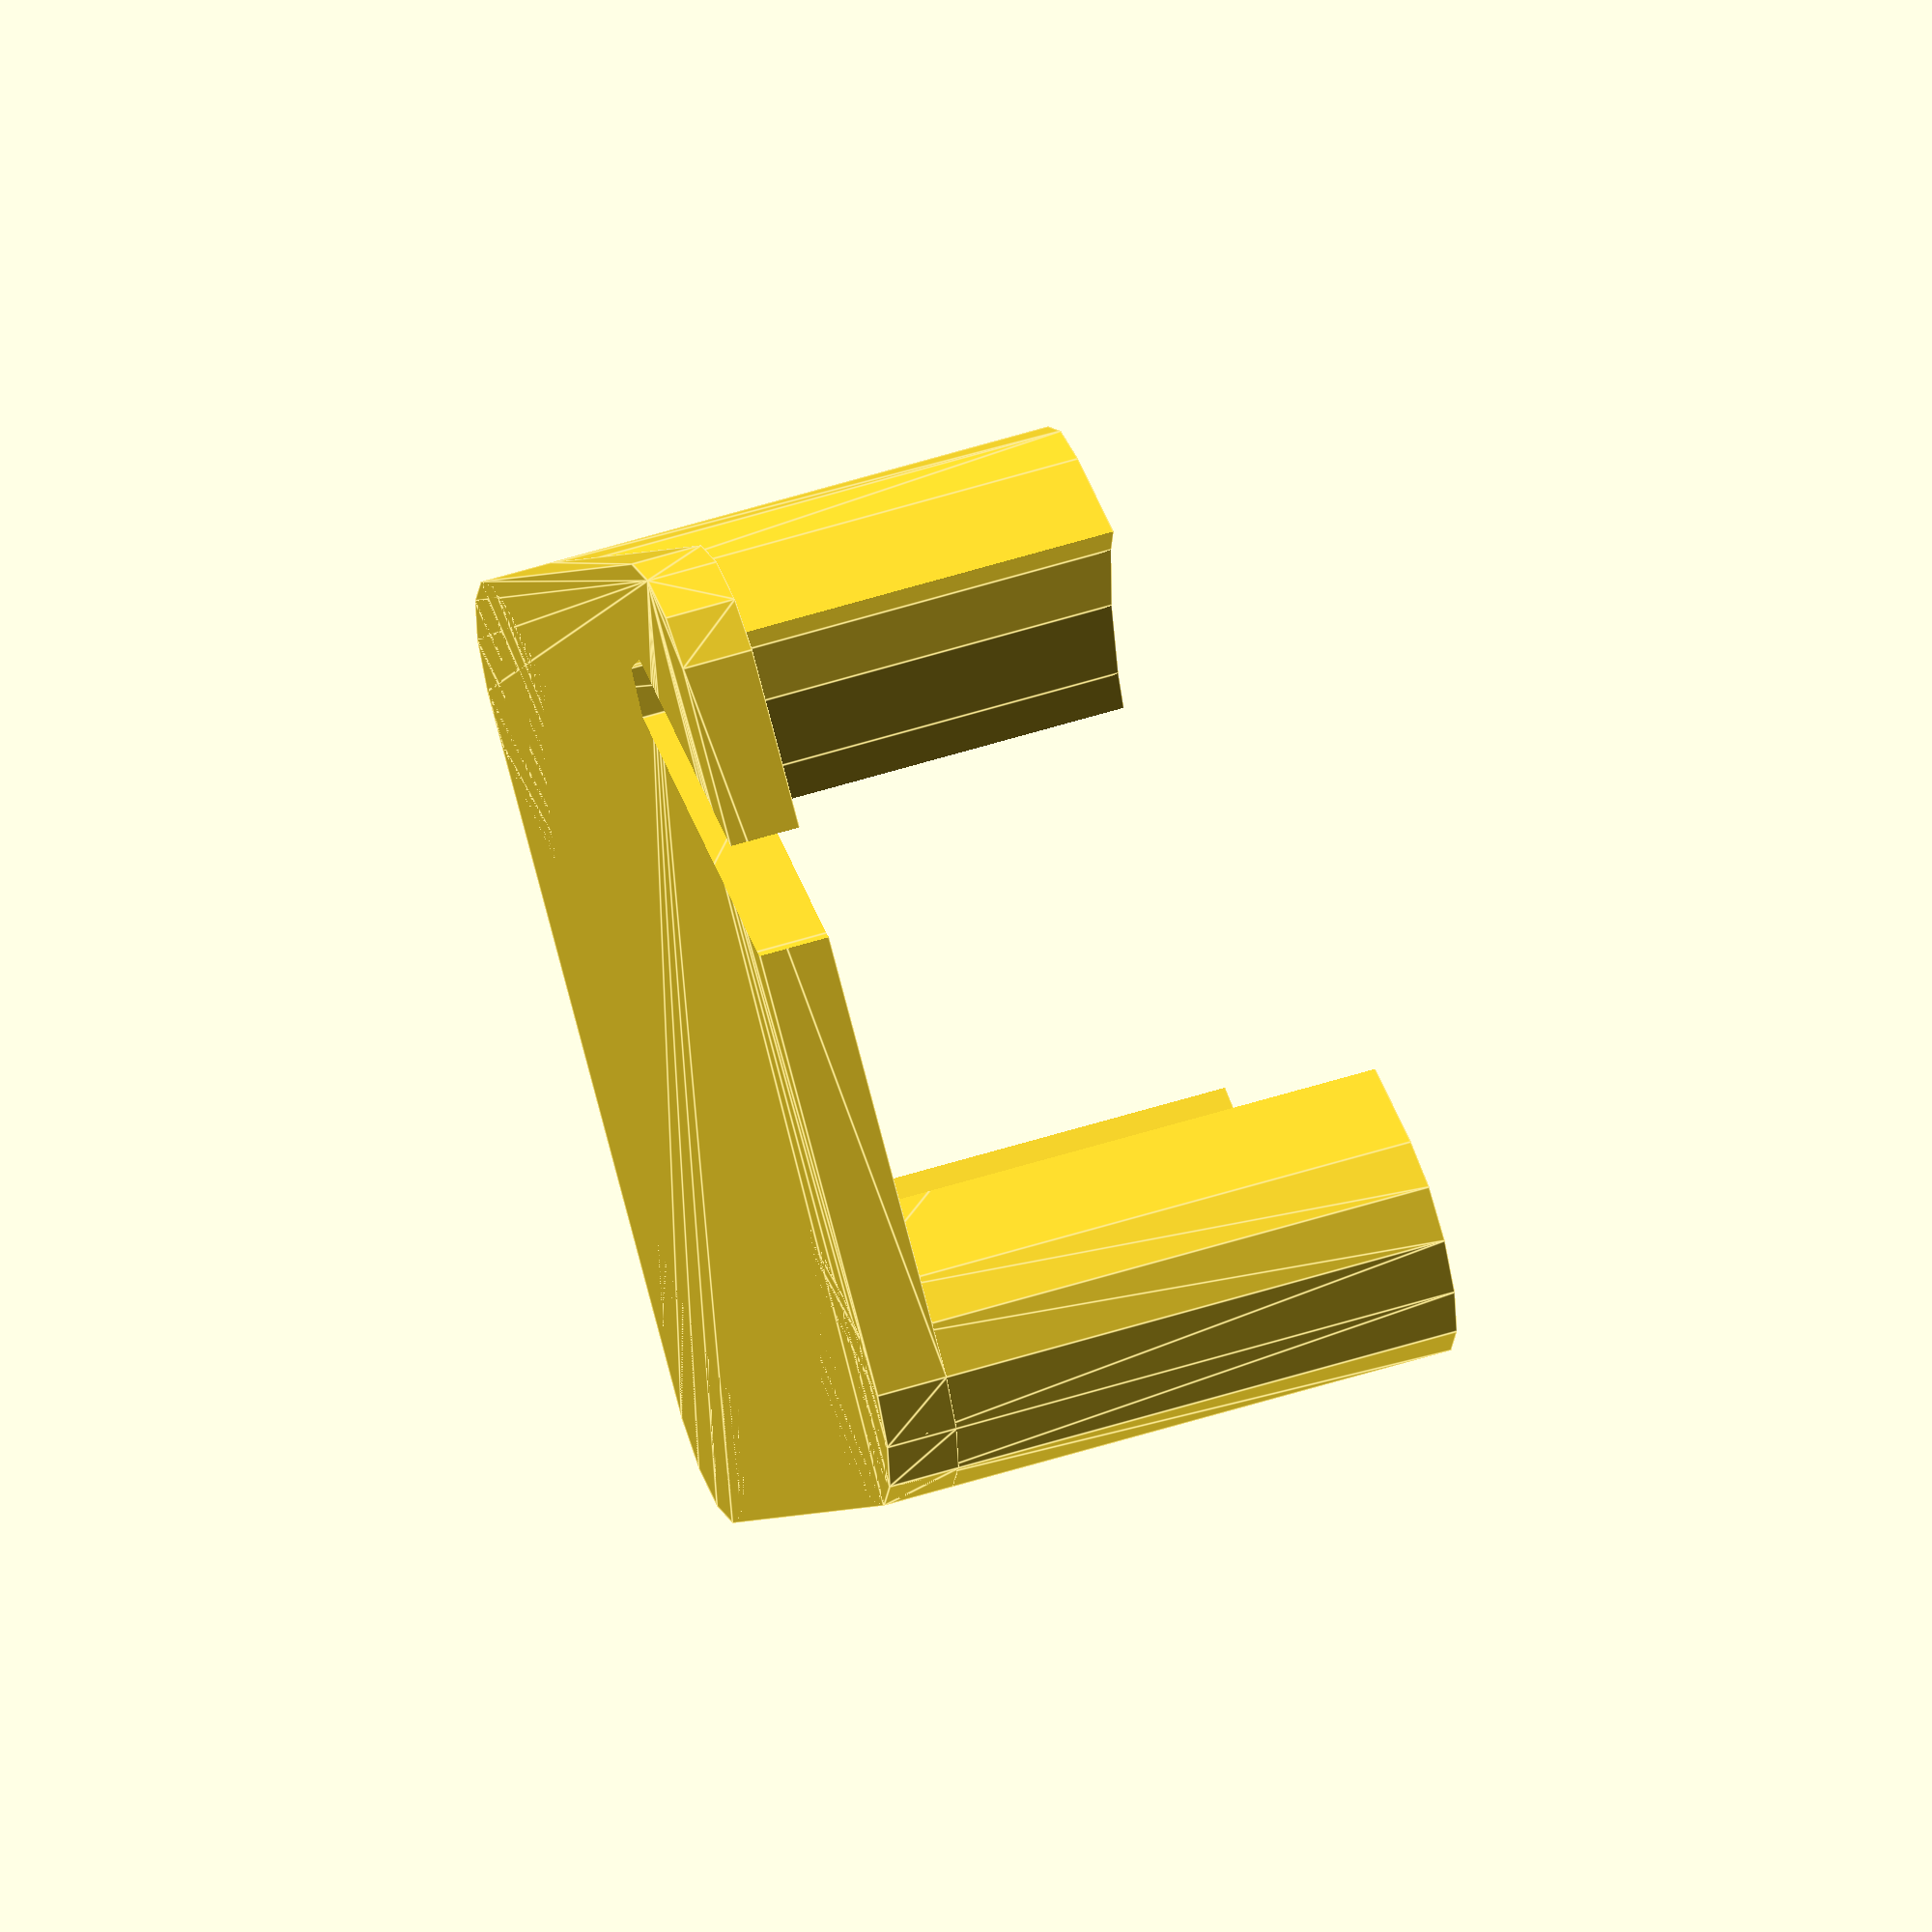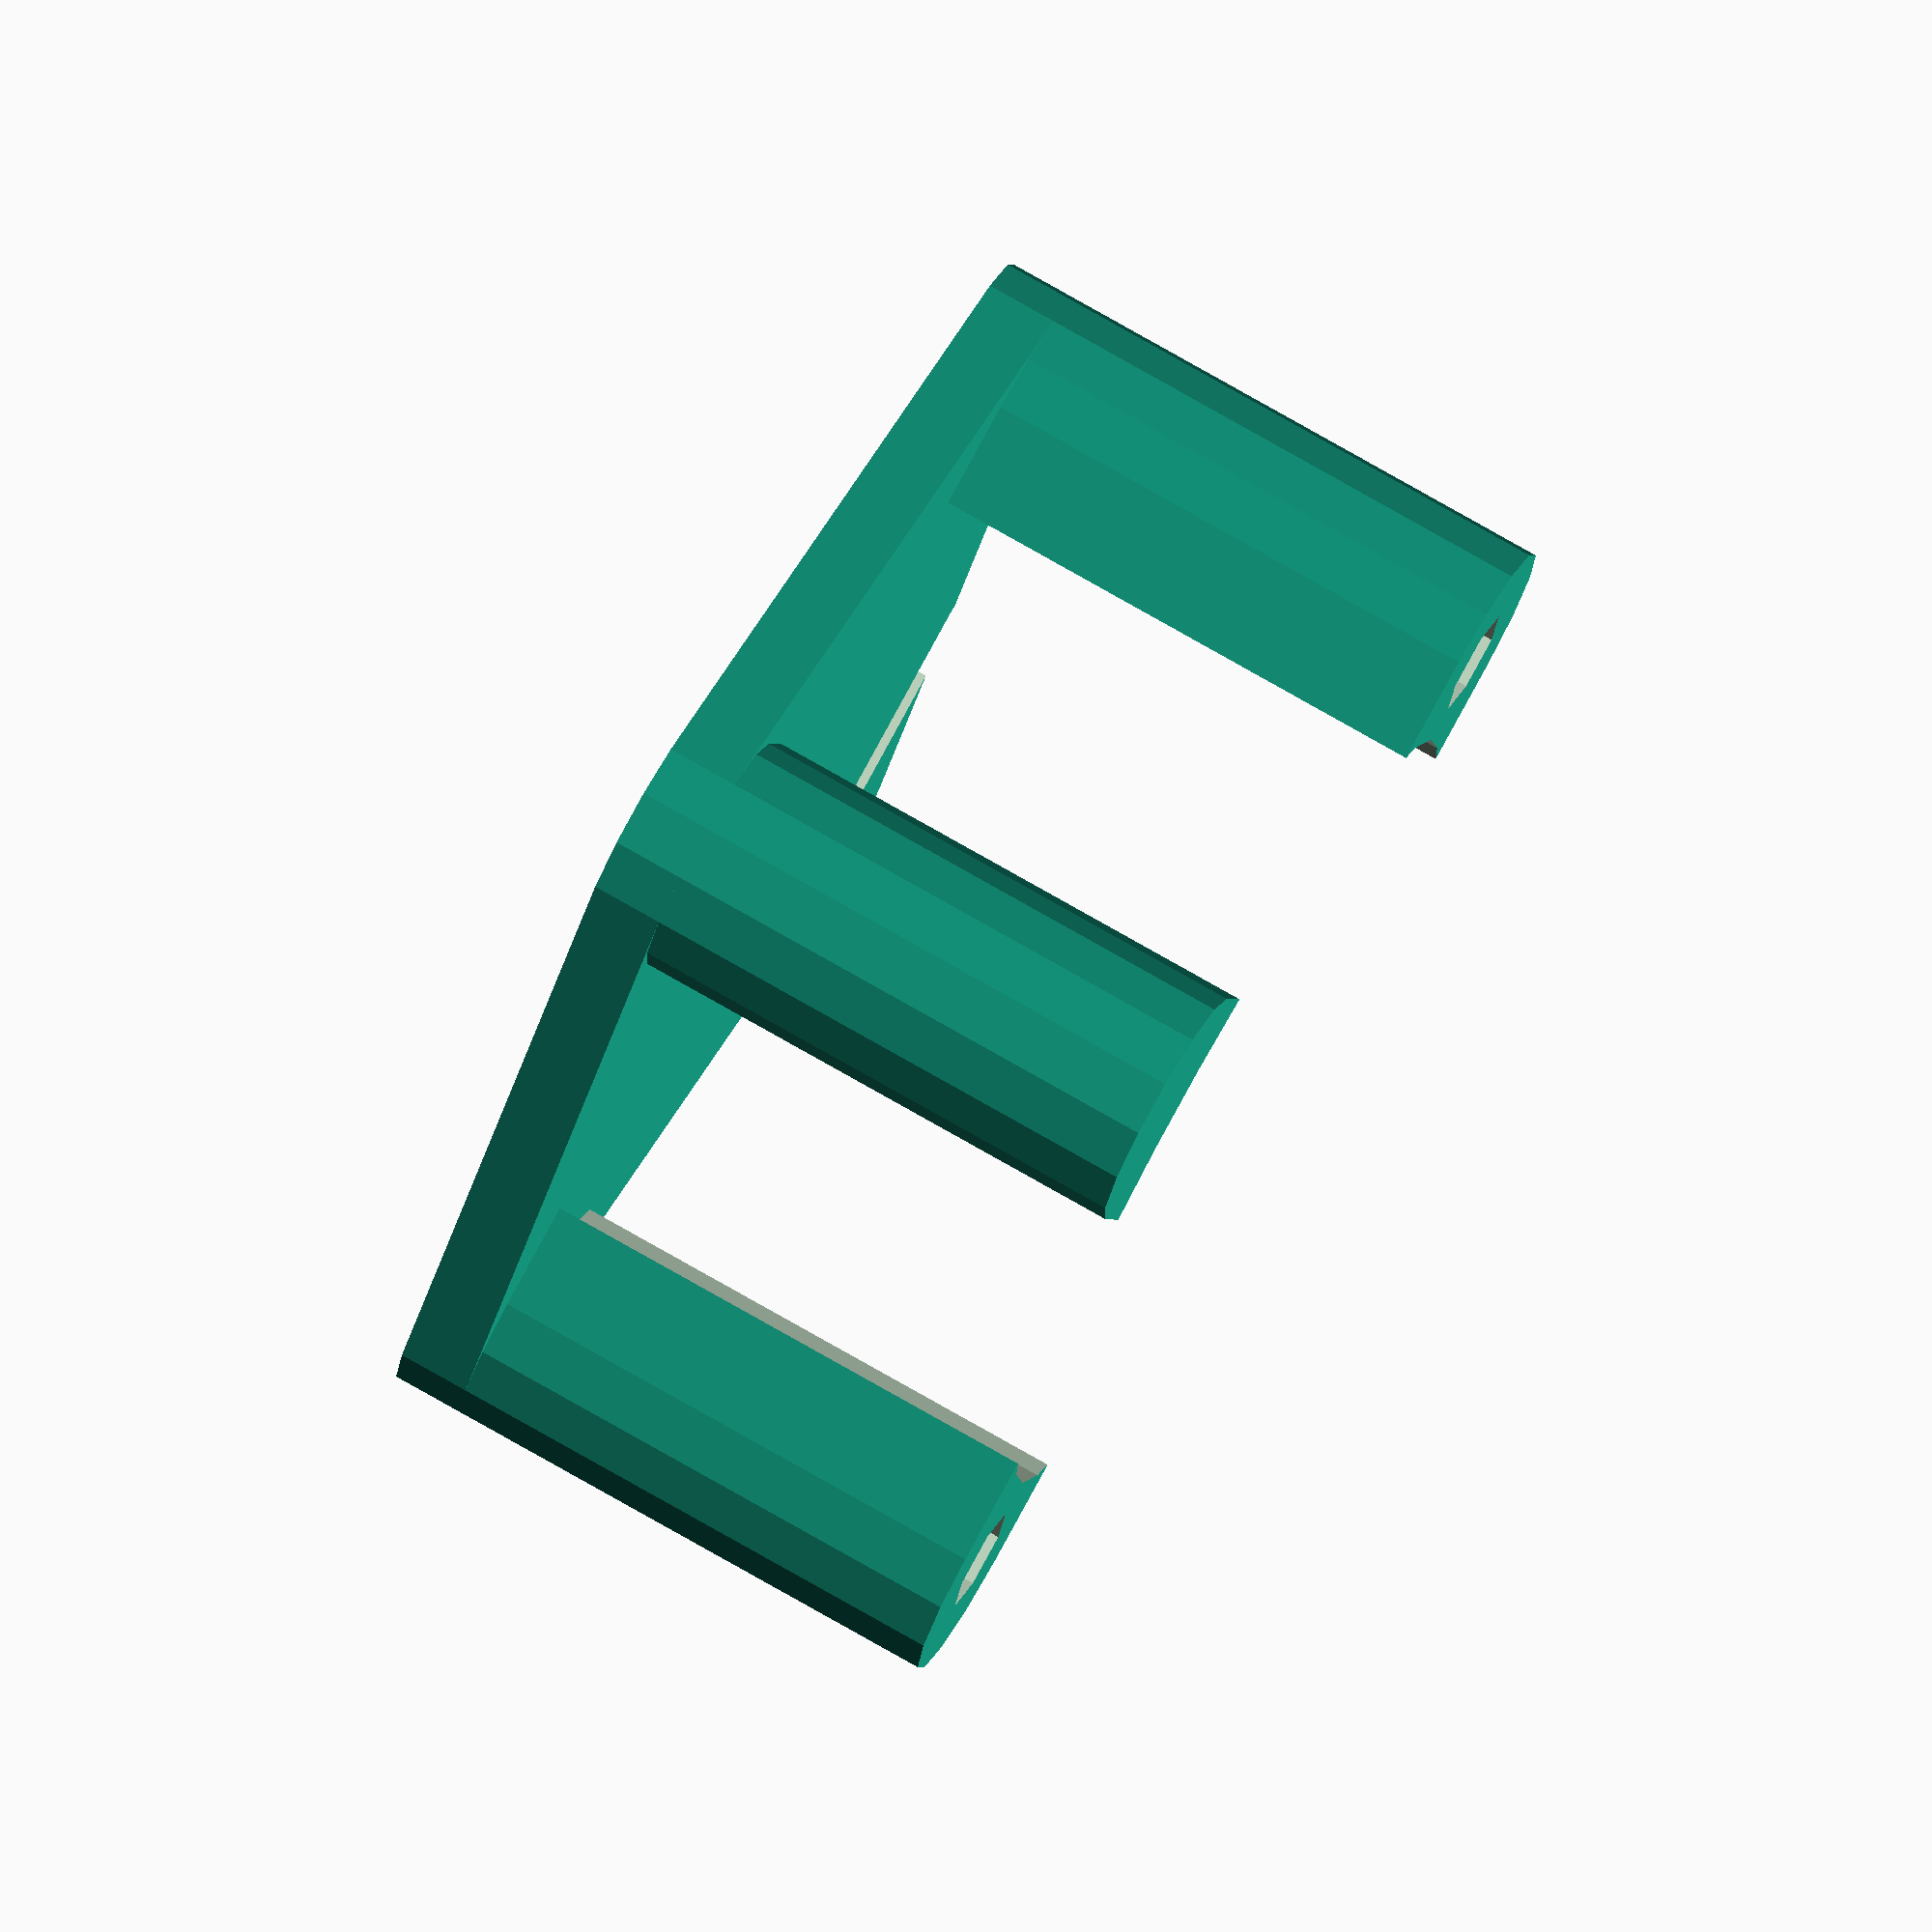
<openscad>
echo(version=version());

arc_radius = 50;
rotator_height = 7;
bead_hole_radius = 4;
bead_hole_to_edge = 10;
bead_hole_angle = 15;
sensor_angle = 40;
entry_angle = 80;
structural_screw_hole_radius = 2;
structural_screw_hole_to_edge = 10;
structural_screw_spacing = 20;
servo_screw_hole_radius = 1;
servo_screw_hole_to_edge = 10;
servo_screw_spacing = 12.5;
servo_screw_height = 10;
stepper_motor_shaft_hole_height = 100;  // FIXME? Probably fine.
stepper_motor_shaft_min_width = 3.5;  // 3mm measured, squared sides.
stepper_motor_shaft_max_radius = 3.1;  // 6mm diameter measured, rounded sides.
stepper_motor_height = 18;
stepper_motor_radius = 29/2;  // 28.2mm measured diameter.
stepper_motor_mount_hole_distance = 35;  // Distance between mount holes on center.
stepper_motor_mount_hole_radius = 1.8;  // 1.5 was too small, 2 was too big.
stepper_motor_shaft_y_offset = stepper_motor_radius - 6;  // Offset from center: measured 6mm from edge.

guide_length = 94;
guide_od = 15;
guide_id = 10;
guide_pivot_offset = 5;
support_width = 10;
support_height = 30;
support_length = 50;
support_drop = 25;
slide_angle = 30;
support_straw_cutout_height = support_length;
wall_width = 2.5;
drop_y = 140/2-(bead_hole_radius+wall_width);
tr_radius = 3.75;  // 1/4" (7m) diameter threaded rod, 3.5 was too tight -- was good for locking on threads.
tr_distance = 116;
epsilon = 0.02;  // Enough to avoid z-fighting.

// Previously, before bringing it in to fit on the bed.
// drop_y=guide_length*0.75-guide_pivot_offset;
// guide_length=100;


module pivot_on_arc_axis(d) {
    x_offset = arc_radius - bead_hole_to_edge;
    translate([-x_offset, 0, 0])
        rotate([0, 0, d])
            translate([+x_offset, 0, 0])
                children();
}

module bead_hole_pattern() {
  cylinder(rotator_height, bead_hole_radius, bead_hole_radius, center=true);
}

module servo_screw_hole_pattern() {
  cylinder(servo_screw_height, servo_screw_hole_radius, servo_screw_hole_radius, center=true);
}

module arc_guide() {
    extra_wall = 2.5;
    difference() {
        // Offset the arc out the back, to keep the pivot aligned.
        linear_extrude(height = rotator_height, center = true)
            intersection() {
                translate([-extra_wall, -extra_wall, 0])
                    square(arc_radius*2, center = false);
                circle(arc_radius);
            }
   
        // Remove the bead drop hole.
        rotate([0, 0, bead_hole_angle])
            translate([arc_radius - bead_hole_to_edge, 0, 0])
                bead_hole_pattern();
            
        // Remove the servo screw holes
        union() {
            servo_screw_hole_pattern();
            translate([0 + servo_screw_spacing, 0, 0])
              servo_screw_hole_pattern();
        }
    }
}


module stable_arc() {
    extra_wall = 2.5;
    angle1 = 130;
    angle2 = 177;
    cut_width=arc_radius*2;

    translate([-(arc_radius - bead_hole_to_edge), 0, 0])
        rotate([0, 0, -bead_hole_angle])
    union() {
        difference() {
            // Offset the arc out the back, to keep the pivot aligned.
            cylinder(h = rotator_height, r = arc_radius, center = true);

            // Offset a smaller arc and remove it  to save material.
            cylinder(h = rotator_height+epsilon, r = arc_radius/2 + 2*extra_wall, center=true);

            // Remove the back of the arc.
            rotate([0, 0, angle1])
                translate([0, +cut_width/2, 0])
                    cube([cut_width, cut_width, rotator_height+epsilon], center=true);
            rotate([0, 0, angle2])
                translate([0, +cut_width/2, 0])
                    cube([cut_width, cut_width, rotator_height+epsilon], center=true);

            // Remove the bead drop hole.
            rotate([0, 0, bead_hole_angle])
                translate([arc_radius - bead_hole_to_edge, 0, 0])
                    bead_hole_pattern();
        }
    }
}

module rotating_arc_servo_mount() {
    extra_wall = 2.5;
    pivot_offset = 9.5;
    cutout_width = 24;
    cutout_depth = 13;
    servo_stepper_motor_mount_hole_distance = 28;
    servo_mount_hole_dia = 3;  // 2mm + 1mm hole printing error.
    magic_alignment = 28;
    translate([servo_stepper_motor_mount_hole_distance/2-pivot_offset, 0, 0])
        difference() {
            translate([0, -extra_wall, 0]) {
                hull() {
                    translate([arc_radius-magic_alignment, 0, 0])
                        cylinder(h=rotator_height, r=cutout_depth/2+extra_wall, center=true);
                    translate([-(pivot_offset+extra_wall), 0, 0])
                        cylinder(h=rotator_height, r=cutout_depth/2+extra_wall, center=true);
                }
            }
            cube([cutout_width, cutout_depth, rotator_height+epsilon], center=true);
            translate([-servo_stepper_motor_mount_hole_distance/2, 0, 0])
                cylinder(h=rotator_height+epsilon, r=servo_mount_hole_dia/2, center=true);
            translate([servo_stepper_motor_mount_hole_distance/2, 0, 0])
                cylinder(h=rotator_height+epsilon, r=servo_mount_hole_dia/2, center=true);
        }
}

module rotating_arc_level() {
    translate([-(arc_radius - bead_hole_to_edge), 0, 0])
        rotate([0, 0, -bead_hole_angle])
            arc_guide();
}

module rotating_arc_mount_level() {
    difference() {
        union() {
            cross_structure();
            translate([-(arc_radius - bead_hole_to_edge), 0, 0])
                rotate([0, 0, -bead_hole_angle])
                    rotating_arc_servo_mount();
        }
        cylinder(h=200, r=bead_hole_radius, center=true); 
    }
}

module stable_arc_level() {
    difference() {
        union() {
            difference() {
                rotate([0, 0, 90]) half_cross_structure();
                scale([1, 1, 1+epsilon]) hull() stable_arc();
            }
            stable_arc();
            half_cross_structure();
        }
        cylinder(h=200, r=bead_hole_radius, center=true); 
    }
}

module fall_through_cylinder() {
    cylinder(h=200, r=bead_hole_radius, center=true); 
}

module fall_through_straw(h) {
      difference() {
          cylinder(h=h, r=bead_hole_radius+wall_width, center=true);
          cylinder(h=h+epsilon, r=bead_hole_radius, center=true);
      }
}

// This is a cylinder with a cube on top to help difference against the support.
module support_straw_cutout() {
  union() {
    rotate([90,0,0])
       cylinder(guide_length, guide_od/2, guide_od/2, center=true);
    translate([0, 0, support_straw_cutout_height/2])
      cube([guide_od, guide_length, support_straw_cutout_height], center=true);
  }
}

module stepper_shaft_hole_pattern() {
    intersection() {
        cube([stepper_motor_shaft_min_width, 2*stepper_motor_shaft_max_radius, stepper_motor_shaft_hole_height], center=true);
        cylinder(h = stepper_motor_shaft_hole_height, r = stepper_motor_shaft_max_radius, center=true, $fn=32);
    }
}

module slide_stepper_motor_bracket() {
    bracket_height = 32;  // Some gets chopped off by intersection.
    bracket_radius = stepper_motor_shaft_max_radius + wall_width;
    set_screw_radius = 1.5;
    set_screw_distance_from_end = 2;
        
    difference() {
        translate([0, 0, -bracket_height/2])
            cylinder(h = bracket_height, r = bracket_radius, center=true);
        // Take out the stepper motor shaft.
        stepper_shaft_hole_pattern();
        // Add a hole for a set screw.
        translate([0, 0, -(bracket_height-set_screw_distance_from_end-set_screw_radius)])
            rotate([0, 90, 0])
                cylinder(h = 200, r=set_screw_radius, center=true);
    }
}

// straw_y_offset = -guide_length/2+2+guide_pivot_offset-wall_width;

straw_y_offset = -(drop_y/2+guide_pivot_offset);

// The bulk of the slide. This is expected to be cut into top and botton, at
// which point the masks for bead fall throughs must be applied. The masks cannot
// be applied to the full slide because holes don't extend through both the
// top and bottom.
module slide() {
    slot_width = 3;
    slot_end_buffer = 15;
    slot_mask_height = 20;
    difference() {
        union() {
            rotate([slide_angle, 0, 0])
                    translate([0, straw_y_offset, 0])
                        rotate([90,0,0])
                            cylinder(guide_length, guide_od/2, guide_od/2, center=true);            
            translate([0, 0, 8])
                cylinder(h=20, r=bead_hole_radius+wall_width, center=true);
        }
        rotate([slide_angle, 0, 0]) translate([0, 0, slot_mask_height/2])
            hull() {    
                cylinder(h=slot_mask_height, r=slot_width/2, center=true);
                translate([0, -(guide_length-slot_end_buffer), 0])
                    cylinder(h=slot_mask_height, r=slot_width/2, center=true);
            }
    }
}

// A mask used to separate the top from the bottom and cut out the inside
// of the straw.
module slide_mask() {
    union() {
        translate([0, 0, -100]) cube([200, 200, 200], center=true);
        translate([0, straw_y_offset, 0]) rotate([90,0,0]) 
            cylinder(guide_length-2*wall_width, guide_id/2, guide_id/2, center=true);      
    }
}

module slide_top() {
    difference() {
        slide();
        rotate([slide_angle, 0, 0]) slide_mask();
        fall_through_cylinder();
    }
}
//!slide_top();

module slide_bottom() {
    difference() {
        union() {
            slide();
            slide_stepper_motor_bracket();
            slide_out_cylinder();
        }
        rotate([slide_angle, 0, 0]) rotate([0, 180, 0]) slide_mask();
        translate([0, -drop_y, 0]) fall_through_cylinder();
    }
}

// !slide_bottom();
module slide_out_cylinder() {
  estimate_height = 14;
  overshoot_height = estimate_height+40;
  translate([0, -drop_y, -overshoot_height/2])
      cylinder(h=overshoot_height, r=bead_hole_radius+wall_width, center=true);
}

module threaded_rod_od(h) {
    cylinder(h = h, r=tr_radius+wall_width, center=true);
}

module threaded_rod_id() {
    cylinder(h = 200, r=tr_radius, center=true);
}

module stabilizer_old() {
    nut_inset = [11.5, 12.8, 8];  // Measured [11mm, 12.3mm, 5.5mm].
    nut_outset = [wall_width, wall_width, wall_width] + nut_inset;
    stabilizer_height = 30;
    
    module nut_holder() {
        difference() {
            hull() {
                translate([0, 0, +stabilizer_height/2+wall_width]) cube(nut_outset, center=true);
                cube([1,1,1], center=true);
            }
            translate([0, 0, stabilizer_height/2+2*wall_width+epsilon]) cube(nut_inset, center=true);
        }
    }
        
    difference() {
        union() {
            nut_holder();
            rotate([0, 180, 0]) nut_holder();
            threaded_rod_od(stabilizer_height);
        }
        threaded_rod_id();
    }
}

module stabilizer() {
    nut_inset = [11.5, 12.8, 8];  // Measured [11mm, 12.3mm, 5.5mm].
    nut_outset = [wall_width, wall_width, wall_width] + nut_inset;
    stabilizer_height = 30;
    
    module nut_holder() {
        difference() {
            hull() {
                translate([0, 0, +stabilizer_height/2+wall_width]) cube(nut_outset, center=true);
                cube([1,1,1], center=true);
            }
            translate([0, 0, stabilizer_height/2+2*wall_width+epsilon]) cube(nut_inset, center=true);
        }
    }
        
    difference() {
        union() {
            nut_holder();
            // rotate([0, 180, 0]) nut_holder();
            threaded_rod_od(stabilizer_height);
        }
        threaded_rod_id();
    }
}


module half_cross() {
    wall_width = 2.5;
    pos = tr_distance/2;
    center_cylinder_radius = 10;

    difference() {
        union() {
            hull() {
                translate([-pos, -pos, 0])
                    cylinder(h = rotator_height, r=wall_width, center=true);
                translate([pos, pos, 0])
                    cylinder(h = rotator_height, r=wall_width, center=true);
            }
            translate([-pos, -pos, 0]) children();
            translate([+pos, +pos, 0]) children();
            cylinder(h = rotator_height, r=center_cylinder_radius, center=true);
        }
        translate([-pos, -pos, 0]) threaded_rod_id();
        translate([+pos, +pos, 0]) threaded_rod_id();
    }
}

module full_cross() {
    union() {
        half_cross() children(0);
        rotate([0, 0, 90]) half_cross() children(0);
    }
}

module cross_stabilizer_structure() {
  full_cross() rotate([0, 0, 45]) translate([0, 0, 5]) stabilizer();
}

module threaded_rod_slider(h) {
    difference() {
        threaded_rod_od(h);
        threaded_rod_id();
    }
}

module cross_structure() {
    full_cross() threaded_rod_slider(rotator_height);
}

module half_cross_structure() {
    half_cross() threaded_rod_slider(rotator_height);
}

module fall_guide360() {
  drop_radius = drop_y;
  outer_radius = drop_radius + (bead_hole_radius + wall_width);
  inner_radius = drop_radius - (bead_hole_radius + wall_width);
  middle_radius = (outer_radius + inner_radius) / 2;

  module ring() {
      difference() {
          cylinder(h=rotator_height, r=outer_radius, center=true);
          cylinder(h=rotator_height+epsilon, r=inner_radius, center=true);
      }
  }
  difference() {
      union() {
        ring();
        cross_structure();
        translate([0, 0, rotator_height/2]) union() {
            %stepper_motor(); 
            stepper_motor_mount();
        }
      }

      // Take out the holes.
      for ( d = [0 : (360/64 * 2) : 359] ){  
          rotate([0, 0, d])
            rotate([0, 0, 360/64])  // Don't put holes on axes.
                translate([0, -drop_y, 0])
                  fall_through_cylinder();
      }
  }
}

module fall_guide90() {
    intersection() {
        fall_guide360();
        translate([100, 100, 0])
            cube([200, 200, rotator_height], center=true);
    }
}


module sensor_mount() {
    extra_wall = 2.5;
    pivot_offset = 9;
    sensor_see_hole = 12;
    sensor_sit_hole = 21;
    sensor_sit_hole_lift = 1;  // Sensor floor sits 1mm above level floor.
    sensor_screw_hole_radius = 1.5;  // FIXME
    sensor_block_width = sensor_sit_hole + 2*extra_wall;
    sensor_block_depth = sensor_sit_hole + 2*extra_wall;
    sensor_screw_hole_x_offset = 8;  // Measured 14mm/2, moved after trying it.
    sensor_screw_hole_y_offset = 8;  // Measured 20mm/2-2mm -> 8.
    union() {
        difference() {
            cube([sensor_block_width, sensor_block_depth, rotator_height], center=true);
            translate([0, 0, sensor_sit_hole_lift])
                cube([sensor_sit_hole, sensor_sit_hole, rotator_height], center=true);
            cube([sensor_see_hole, sensor_see_hole, rotator_height+epsilon], center=true);
            translate([sensor_screw_hole_x_offset, sensor_screw_hole_y_offset, 0])
                cylinder(h = 200, r = sensor_screw_hole_radius, center=true);
            translate([sensor_screw_hole_x_offset, -sensor_screw_hole_y_offset, 0])
                cylinder(h = 200, r = sensor_screw_hole_radius, center=true);
        }

    }
}

module sensor_mount_level() {
  module oriented_sensor_mount() {
    pivot_on_arc_axis(sensor_angle)
          sensor_mount();
  }
  union() {
      difference() {
          stable_arc_level();
          scale([1, 1, 1+epsilon]) hull() oriented_sensor_mount();
          pivot_on_arc_axis(entry_angle) bead_hole_axis();
      }
      oriented_sensor_mount();
  }
}

// Debugging visual aids visible only in 'preview' mode.
module threaded_rods() {
    pos = tr_distance/2;
    module threaded_rod_id() {
        cylinder(h = 200, r=tr_radius, center=true);
    }
    union() {
        translate([-pos, -pos, 0]) threaded_rod_id();
        translate([-pos, +pos, 0]) threaded_rod_id();
        translate([+pos, -pos, 0]) threaded_rod_id();
        translate([+pos, +pos, 0]) threaded_rod_id();
    }
}

module bead_hole_axis() {
  scale([1, 1, 200/rotator_height])
    bead_hole_pattern();
}

module arc_pivot_axis() {
    x_offset = arc_radius - bead_hole_to_edge;
    translate([-x_offset, 0, 0])
        cylinder(h = 200, r = servo_screw_hole_radius, center=true);
}

module stepper_motor() {
    union() {
        h1 = stepper_motor_height + 1;
        h2 = 3;
        h3 = 2;
        translate([0, 0, +h1+h2+h3/2])
            #cylinder(h = h1, r = 2, center=true);
        translate([0, 0, h1+h2/2])
            cylinder(h = h2, r = 5, center=true);
        translate([0, stepper_motor_shaft_y_offset, +h1/2])
            cylinder(h = h1, r = stepper_motor_radius, center=true);
        
    }
}

module stepper_motor_mount() {
  stepper_motor_bracket_height = stepper_motor_height + wall_width;
  pedestal_radius = wall_width+stepper_motor_mount_hole_radius;
  distance_from_center=stepper_motor_mount_hole_distance/2;
  module pedestal(h) {
      hull() {
          translate([0, distance_from_center, 0])
              cylinder(h=h, r=pedestal_radius, center=true);
          cylinder(h=h, r=pedestal_radius, center=true);
      }
  }

  translate([0, stepper_motor_shaft_y_offset, stepper_motor_bracket_height/2-wall_width]) union() {
  difference() {
      union() {
          rotate([0, 0, 90]) pedestal(stepper_motor_bracket_height);
          rotate([0, 0, 180]) pedestal(stepper_motor_bracket_height);
          rotate([0, 0, 270]) pedestal(stepper_motor_bracket_height);
      }
      cylinder(h = stepper_motor_bracket_height+epsilon, r=stepper_motor_radius, center=true);
      translate([stepper_motor_mount_hole_distance/2, 0, 0])
          cylinder(h=200, r=stepper_motor_mount_hole_radius, center=true);
      translate([-stepper_motor_mount_hole_distance/2, 0, 0])
          cylinder(h=200, r=stepper_motor_mount_hole_radius, center=true);

  }
  translate([0, 0, -stepper_motor_bracket_height/2+wall_width/2])
    difference() {
      hull() {
          pedestal(wall_width);
          rotate([0, 0, 90]) pedestal(wall_width);
          rotate([0, 0, 180]) pedestal(wall_width);
          rotate([0, 0, 270]) pedestal(wall_width);
      }
      // Give it a little channel for the wires to be tucked in to.
      hull() {
          translate([2, 15, 0]) cylinder(h = 10, r=1.5, center=true);
          translate([-10, 15, 0]) cylinder(h = 10, r=1.5, center=true);
      }
    }
  }
}

module debug_aids() {
    %union() {
        threaded_rods();
        bead_hole_axis();
        pivot_on_arc_axis(sensor_angle) {
            bead_hole_axis();
            translate([0, 0, -10]) scale([0.99, 0.99, 0.99])
                rotating_arc_level();
        }
        pivot_on_arc_axis(entry_angle) {
            bead_hole_axis();
            translate([0, 0, -10]) scale([0.98, 0.98, 0.98])
                rotating_arc_level();
        }
        arc_pivot_axis();
    }
}

module stack() {
    translate([0, 0, 10])
        sensor_mount_level();

    translate([0, 0, 0])
        rotating_arc_mount_level();

    translate([0, 0, -10])
        rotating_arc_level();

    translate([0, 0, -20])
        stable_arc_level();
    union() {
    translate([0, 0, -45])
        slide_top();

    translate([0, 0, -50]) {
        slide_bottom();
        for ( d = [90 : 90 : 359] ){  
            rotate([0, 0, d])
                %slide_bottom();
        }
    }
    
    translate([0, 0, -110]) {
        fall_guide360();
    }
   }
    
    translate([0, 0, -120]) {
        cross_stabilizer_structure();
    }
}



/*
difference() {
    stabilizer();
    translate([0, 0, 15]) cube([30, 30, 30], center=true);
}
*/
/*
intersection() {
  stepper_motor_mount();
  translate([20, 10, 15]) cube([20, 20, 20], center=true);
}
*/
// cross_stabilizer_structure();
// stabilizer();
// debug_aids();
// stack();


// fall_guide90();
/* // shortened stepper motor shaft mount
difference() {
    slide_stepper_motor_bracket();
    cube([20,20,47], center=true);
}
*/
// threaded_rod_slider(rotator_height+1);
//threaded_rod_slider(10);

// sensor_mount();
// sensor_mount_level();
// stable_arc();
// stable_arc_level();
// stepper_motor();
stepper_motor_mount();
  
// rotating_arc_mount_level();
//    rotate([0, 0, +bead_hole_angle])
//        rotating_arc_level();
</openscad>
<views>
elev=307.7 azim=7.1 roll=250.9 proj=o view=edges
elev=102.3 azim=346.2 roll=240.3 proj=o view=solid
</views>
